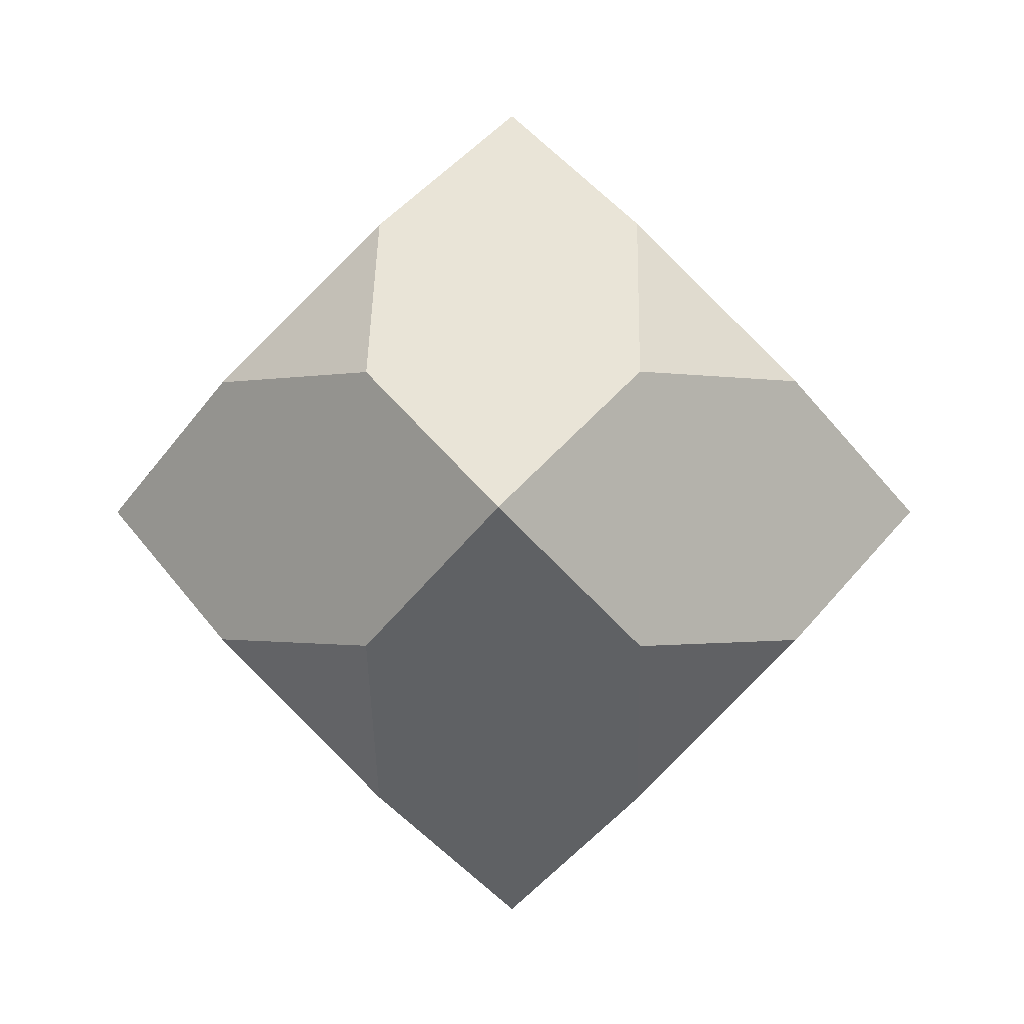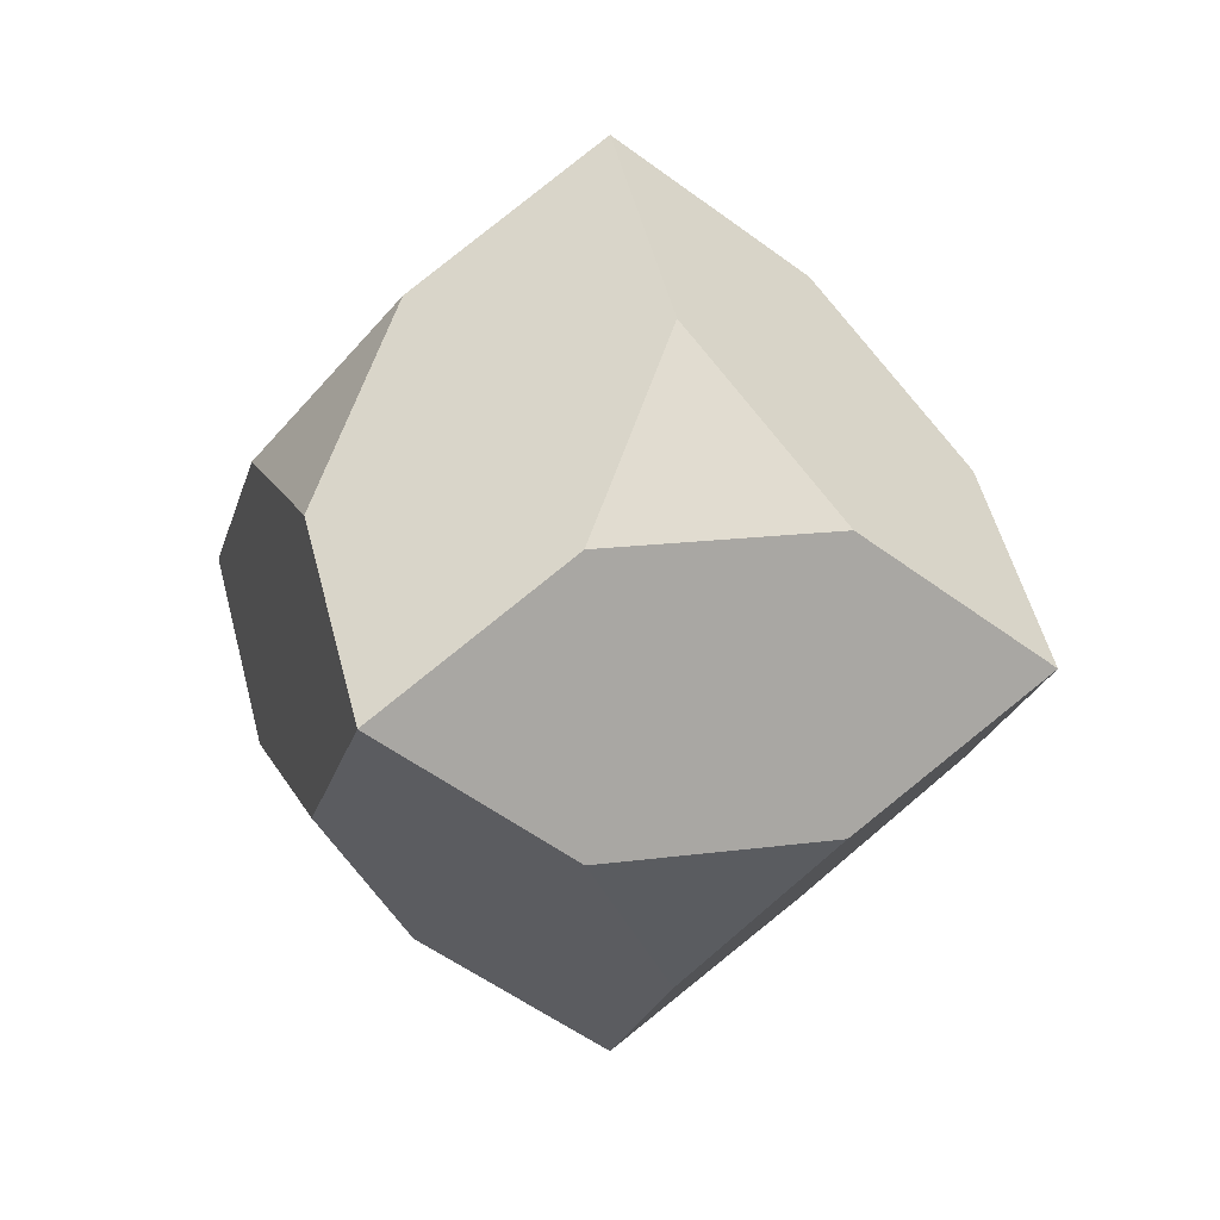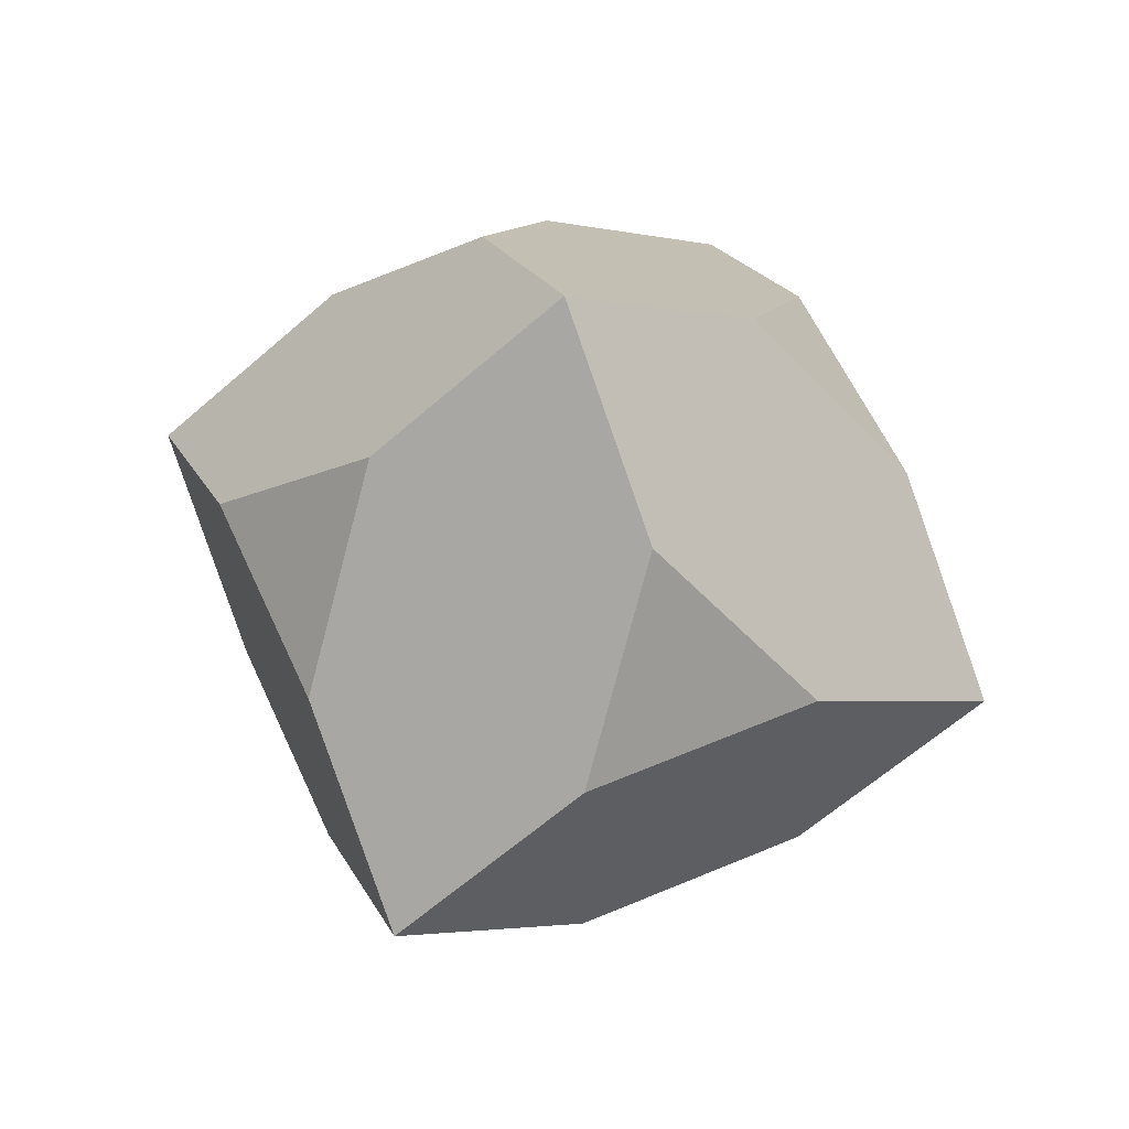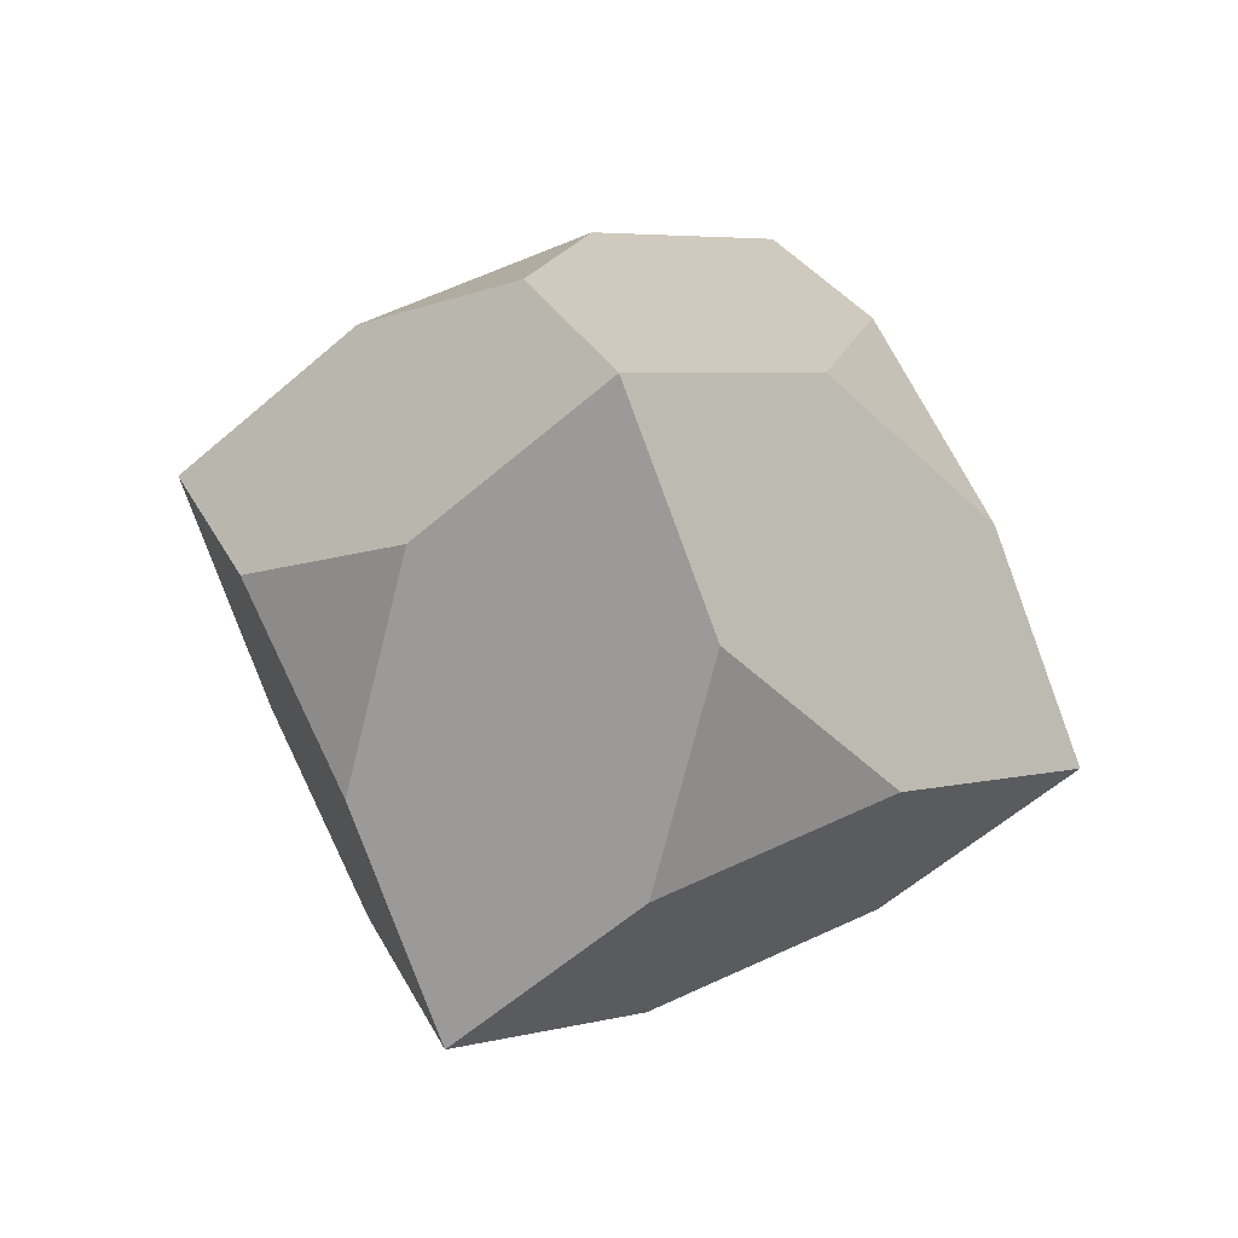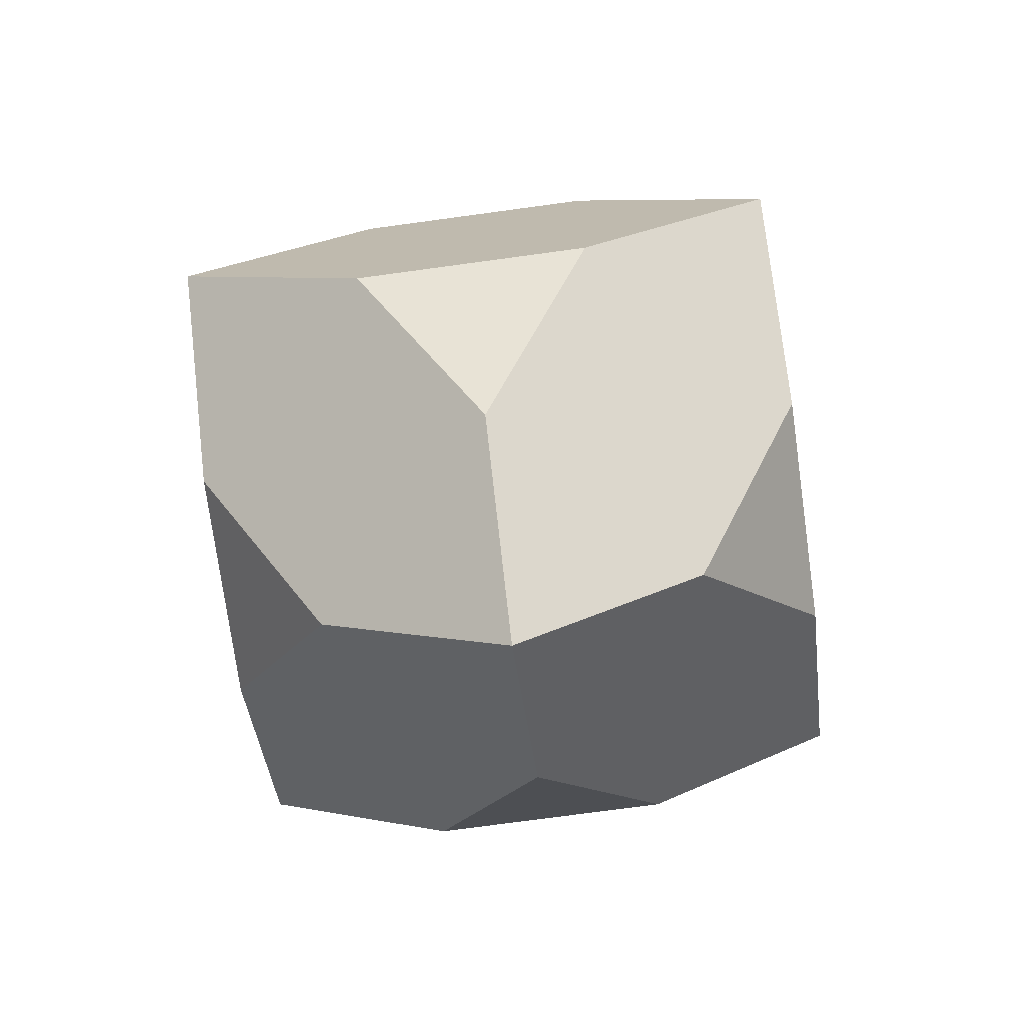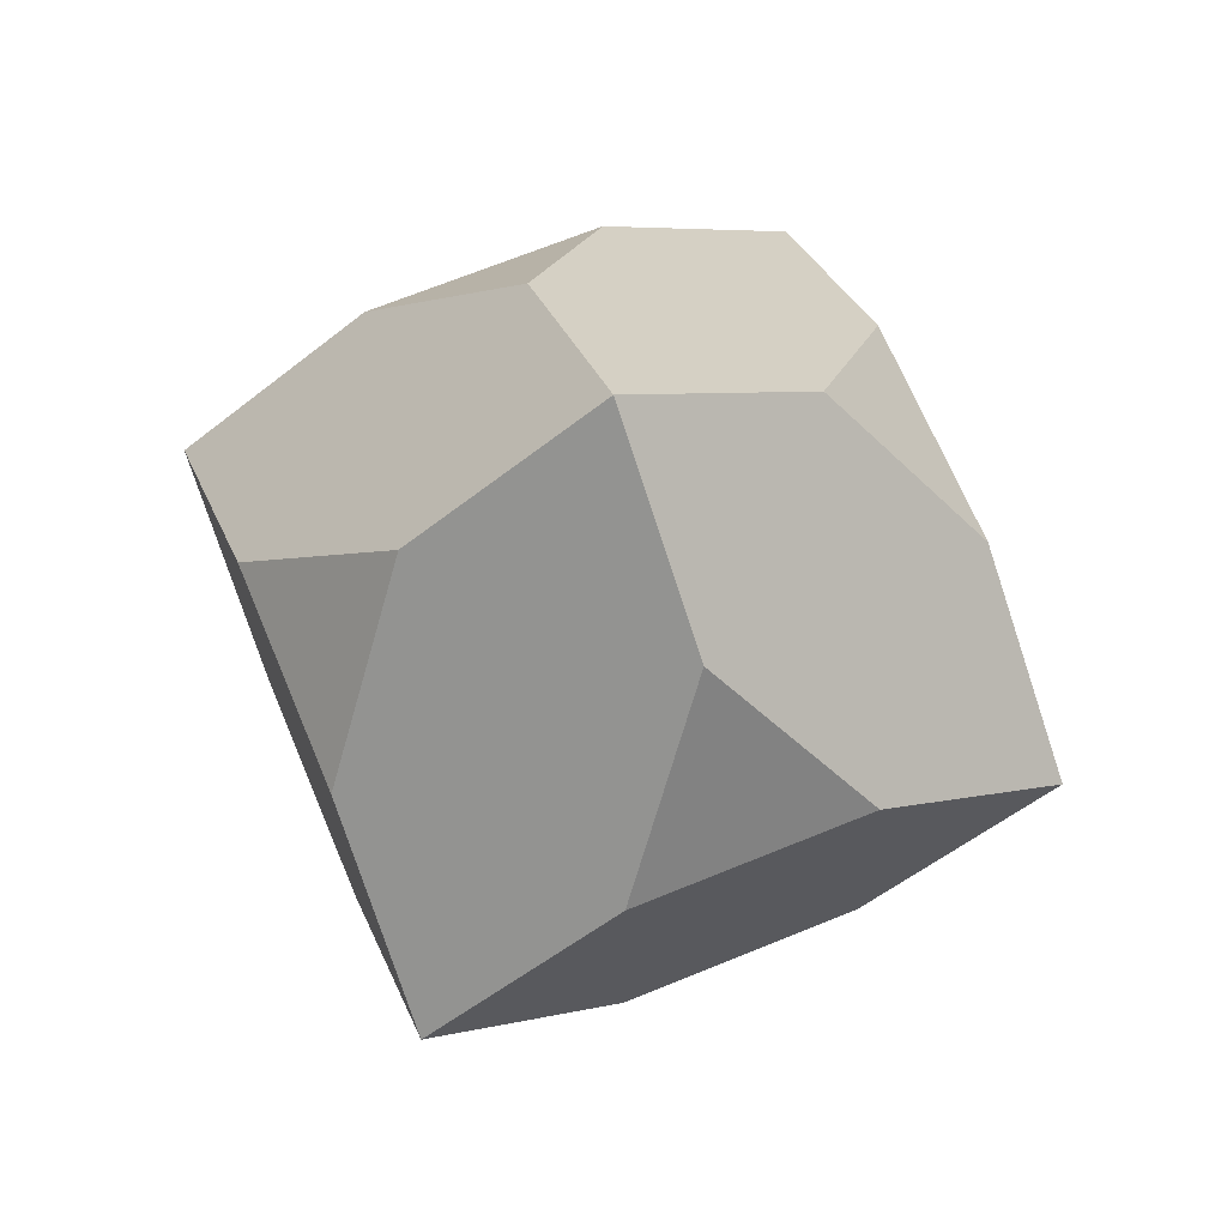
<metadata>
{"format":"obj","ext":"obj","renderer":"f3d","projection":"perspective","resolution":1024,"background":"white","views":[{"elev":-0.6,"azim":-88.3,"up":"+Y"},{"elev":14.4,"azim":-62.2,"up":"+Y"},{"elev":57.5,"azim":-158.9,"up":"+Z"},{"elev":63.6,"azim":109.9,"up":"+Y"},{"elev":-73.2,"azim":-37.2,"up":"+Z"},{"elev":66.6,"azim":-67.5,"up":"+Y"}]}
</metadata>
<code>
o Chamfered Octahedron
v 0 0 0
v 0.5774 0.5774 -0.5774
v 0.5774 1.284 -1.284
v 0 1.862 -1.862
v -0.5774 1.284 -1.284
v -0.5774 0.5774 -0.5774
v -1.284 0.5774 -1.284
v -1.862 0 -1.862
v -1.284 -0.5774 -1.284
v -0.5774 -0.5774 -0.5774
v -0.5774 -1.284 -1.284
v 0 -1.862 -1.862
v 0.5774 -1.284 -1.284
v 0.5774 -0.5774 -0.5774
v 1.284 -0.5774 -1.284
v 1.862 0 -1.862
v 1.284 0.5774 -1.284
v 0 0 -3.724
v 0.5774 0.5774 -3.146
v 1.284 0.5774 -2.439
v 1.284 -0.5774 -2.439
v 0.5774 -0.5774 -3.146
v 0.5774 -1.284 -2.439
v -0.5774 -1.284 -2.439
v -0.5774 -0.5774 -3.146
v -1.284 -0.5774 -2.439
v -1.284 0.5774 -2.439
v -0.5774 0.5774 -3.146
v -0.5774 1.284 -2.439
v 0.5774 1.284 -2.439
g Chamfered Octahedron
f 1 2 3 4 5 6
f 1 6 7 8 9 10
f 1 10 11 12 13 14
f 1 14 15 16 17 2
f 18 19 20 16 21 22
f 18 22 23 12 24 25
f 18 25 26 8 27 28
f 18 28 29 4 30 19
f 16 20 30 4 3 17
f 16 15 13 12 23 21
f 8 7 5 4 29 27
f 8 26 24 12 11 9
f 2 17 3
f 19 30 20
f 14 13 15
f 22 21 23
f 6 5 7
f 28 27 29
f 10 9 11
f 25 24 26

</code>
